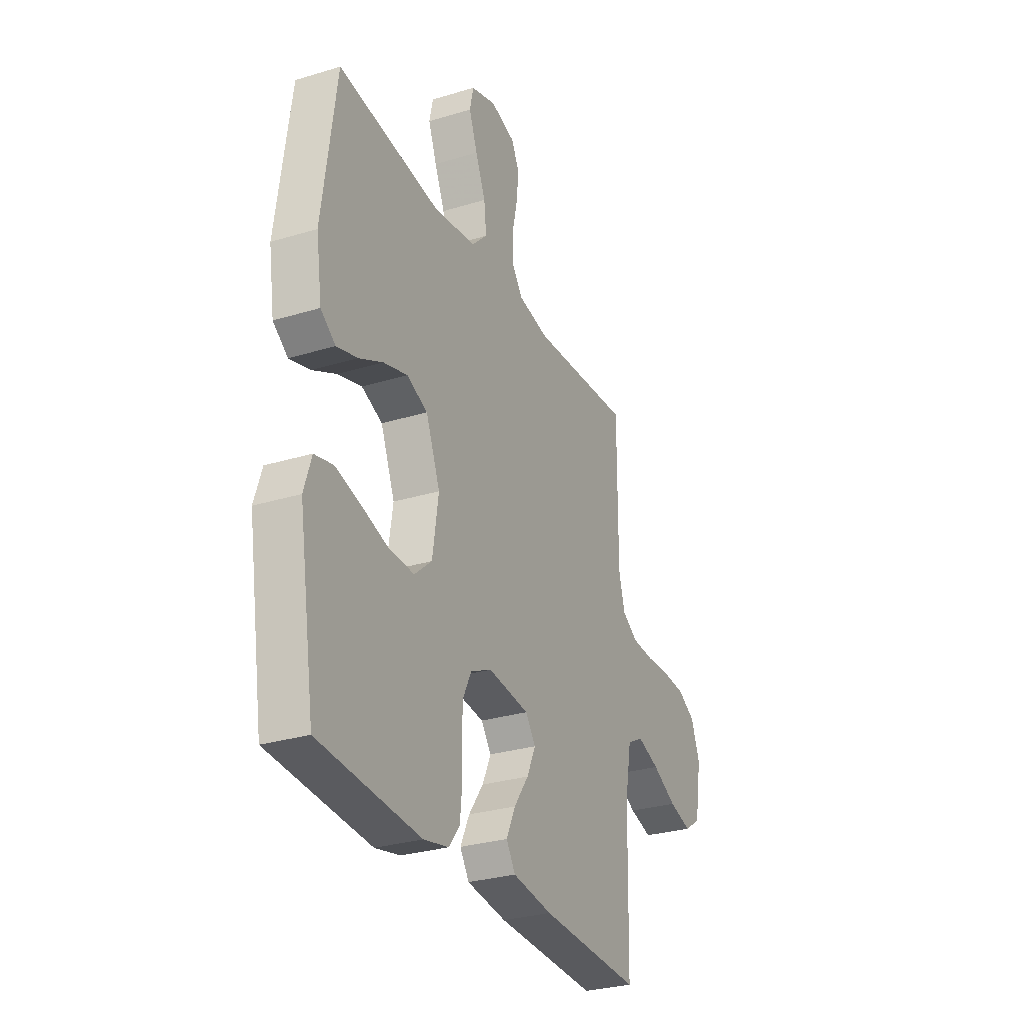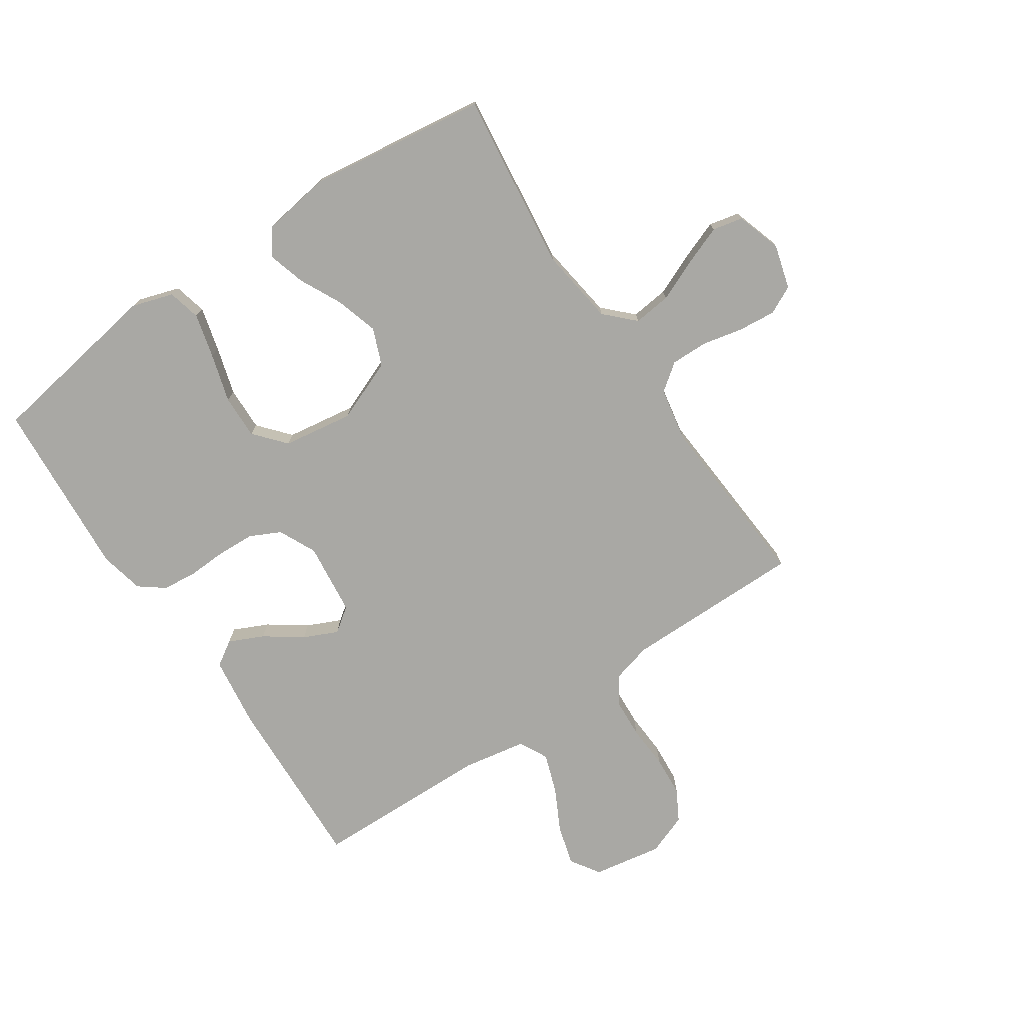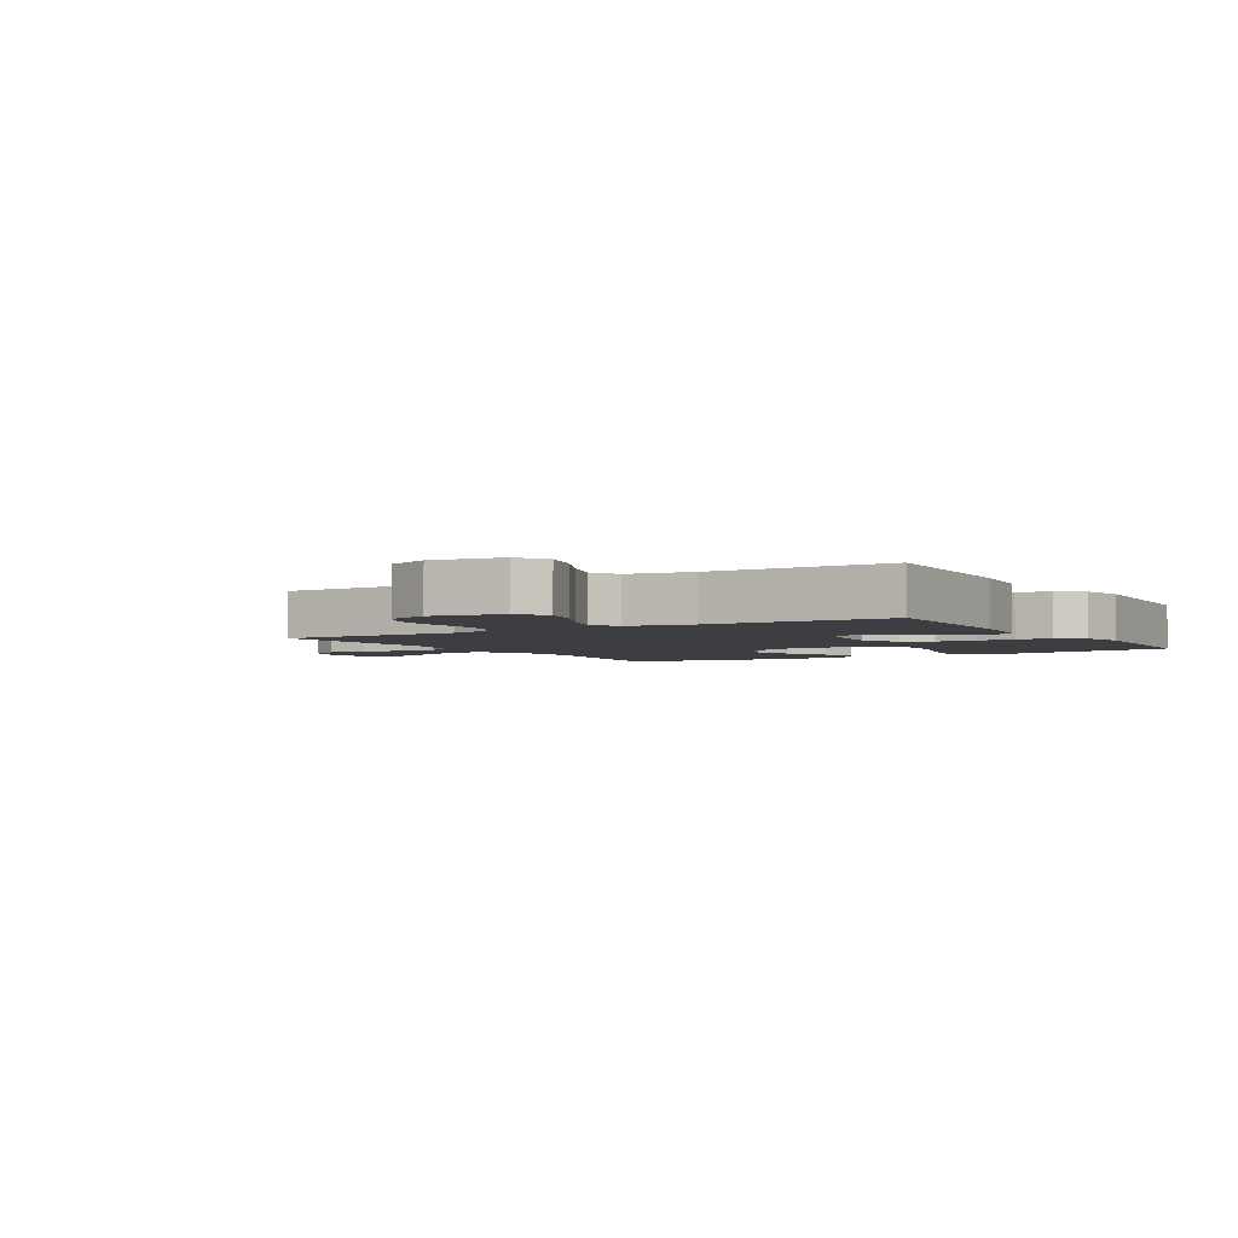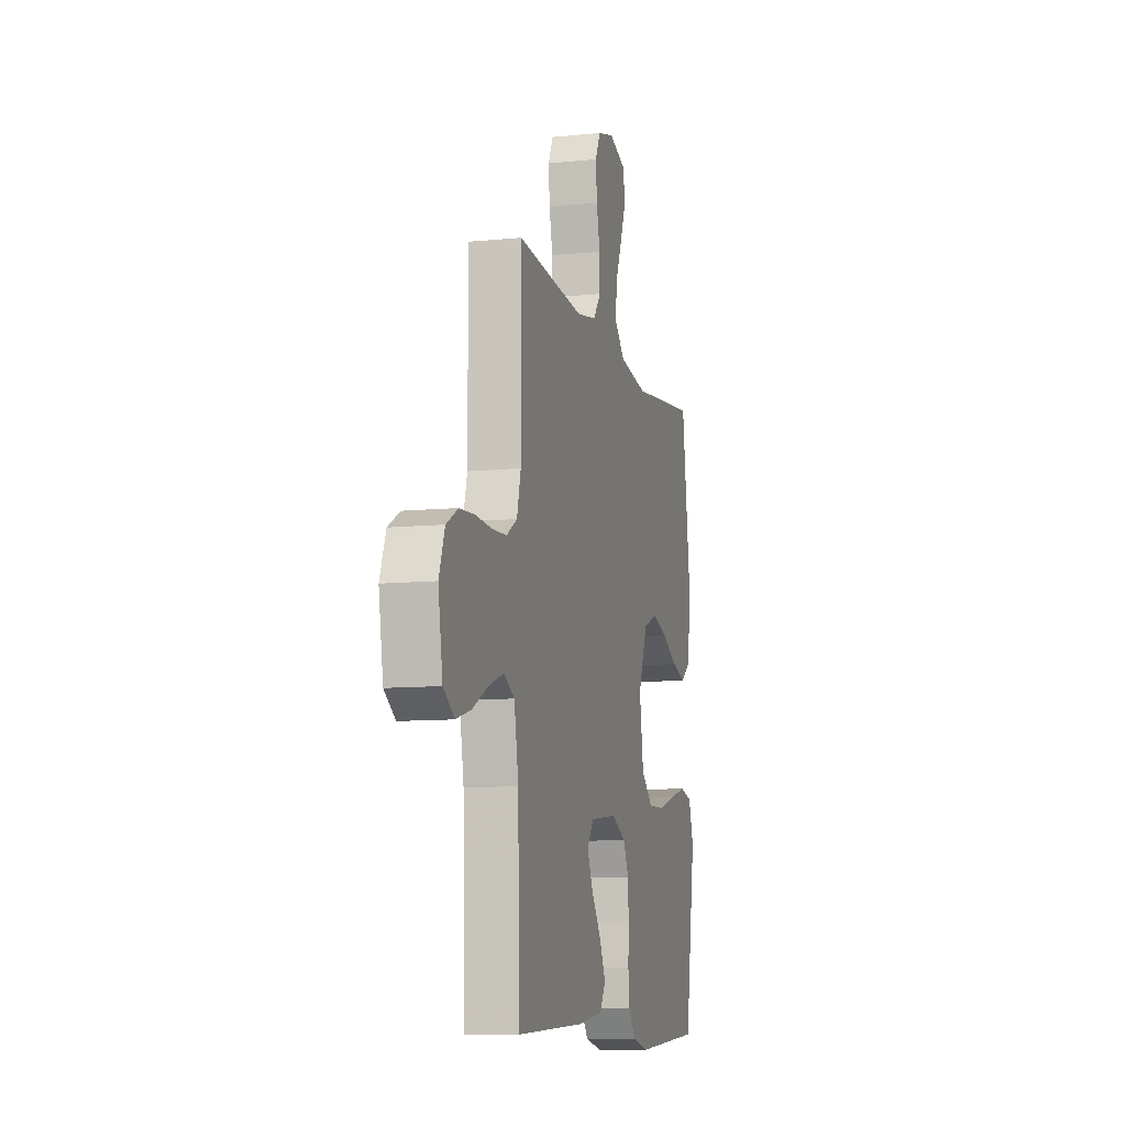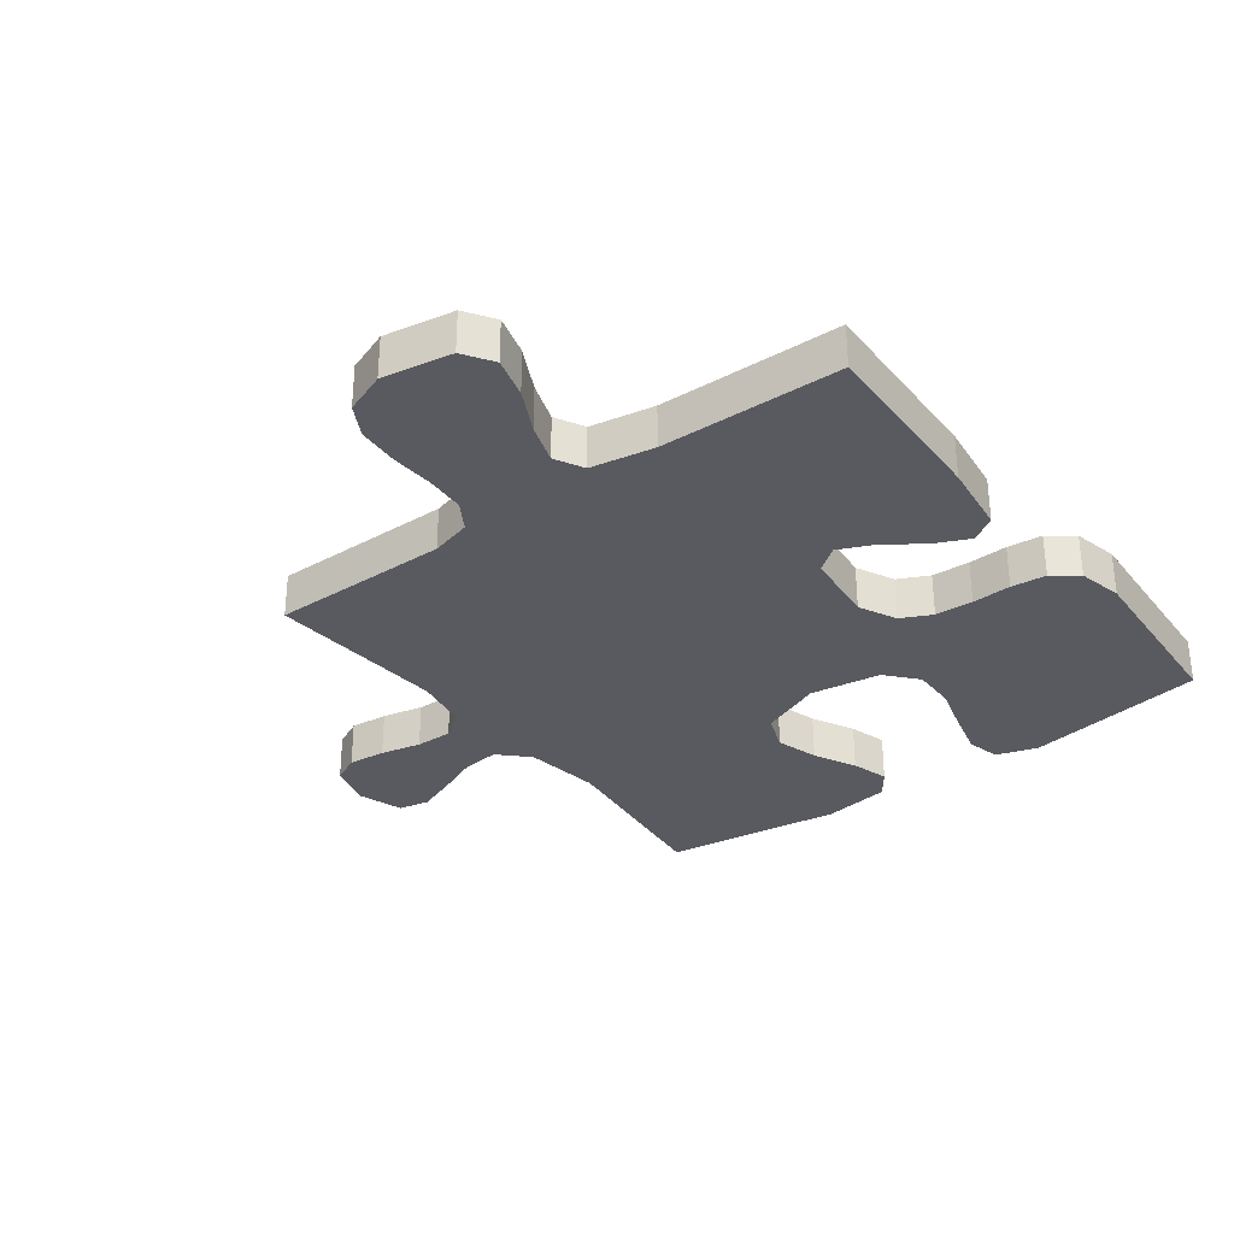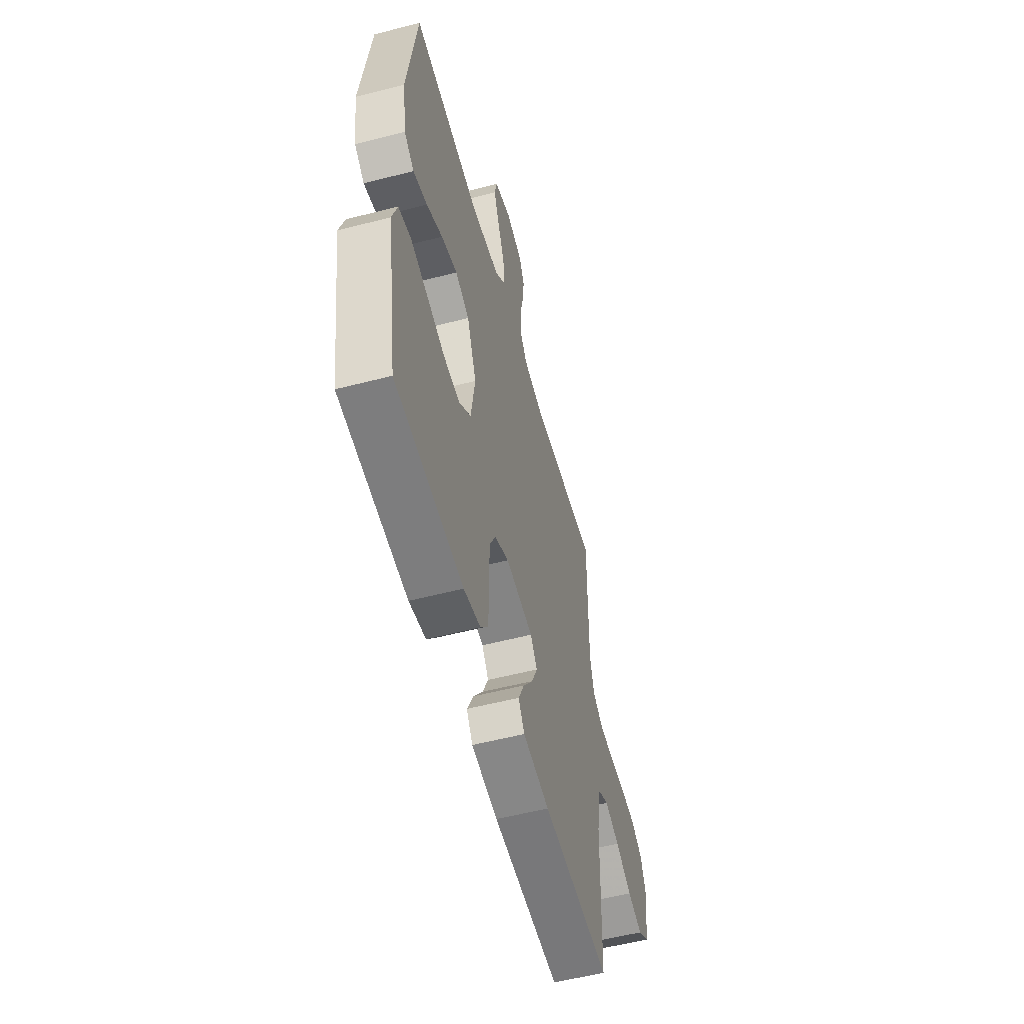
<metadata>
{"format":"obj","ext":"obj","renderer":"f3d","projection":"perspective","resolution":1024,"background":"white","views":[{"elev":-29.3,"azim":-65.7,"up":"+Z"},{"elev":-74.9,"azim":-56.0,"up":"+Y"},{"elev":-3.3,"azim":121.4,"up":"+Y"},{"elev":-9.9,"azim":104.4,"up":"+Z"},{"elev":-31.9,"azim":127.2,"up":"+Y"},{"elev":-55.2,"azim":-74.7,"up":"+Z"}]}
</metadata>
<code>
v 0.5 0.07 -0.5
v 0.2 0.07 -0.487
v 0.082 0.07 -0.471
v 0.055 0.07 -0.429
v 0.082 0.07 -0.371
v 0.126 0.07 -0.309
v 0.152 0.07 -0.252
v 0.122 0.07 -0.211
v 0 0.07 -0.197
v -0.063 0.07 -0.227
v -0.088 0.07 -0.278
v -0.091 0.07 -0.341
v -0.088 0.07 -0.406
v -0.094 0.07 -0.464
v -0.126 0.07 -0.506
v -0.2 0.07 -0.522
v -0.5 0.07 -0.5
v -0.548 0.07 -0.2
v -0.526 0.07 -0.131
v -0.471 0.07 -0.118
v -0.397 0.07 -0.137
v -0.316 0.07 -0.161
v -0.242 0.07 -0.163
v -0.19 0.07 -0.118
v -0.172 0.07 0
v -0.214 0.07 0.104
v -0.276 0.07 0.129
v -0.347 0.07 0.108
v -0.418 0.07 0.073
v -0.48 0.07 0.055
v -0.524 0.07 0.087
v -0.541 0.07 0.2
v -0.5 0.07 0.5
v -0.2 0.07 0.463
v -0.071 0.07 0.481
v -0.024 0.07 0.528
v -0.031 0.07 0.591
v -0.061 0.07 0.661
v -0.086 0.07 0.727
v -0.075 0.07 0.778
v 0 0.07 0.802
v 0.074 0.07 0.781
v 0.097 0.07 0.734
v 0.091 0.07 0.671
v 0.076 0.07 0.603
v 0.075 0.07 0.541
v 0.109 0.07 0.496
v 0.2 0.07 0.479
v 0.5 0.07 0.5
v 0.499 0.07 0.2
v 0.517 0.07 0.132
v 0.564 0.07 0.103
v 0.629 0.07 0.099
v 0.702 0.07 0.103
v 0.77 0.07 0.098
v 0.822 0.07 0.069
v 0.848 0.07 0
v 0.828 0.07 -0.116
v 0.779 0.07 -0.148
v 0.712 0.07 -0.129
v 0.64 0.07 -0.092
v 0.574 0.07 -0.069
v 0.526 0.07 -0.094
v 0.507 0.07 -0.2
v 0.5 0 -0.5
v 0.2 0 -0.487
v 0.082 0 -0.471
v 0.055 0 -0.429
v 0.082 0 -0.371
v 0.126 0 -0.309
v 0.152 0 -0.252
v 0.122 0 -0.211
v 0 0 -0.197
v -0.063 0 -0.227
v -0.088 0 -0.278
v -0.091 0 -0.341
v -0.088 0 -0.406
v -0.094 0 -0.464
v -0.126 0 -0.506
v -0.2 0 -0.522
v -0.5 0 -0.5
v -0.548 0 -0.2
v -0.526 0 -0.131
v -0.471 0 -0.118
v -0.397 0 -0.137
v -0.316 0 -0.161
v -0.242 0 -0.163
v -0.19 0 -0.118
v -0.172 0 0
v -0.214 0 0.104
v -0.276 0 0.129
v -0.347 0 0.108
v -0.418 0 0.073
v -0.48 0 0.055
v -0.524 0 0.087
v -0.541 0 0.2
v -0.5 0 0.5
v -0.2 0 0.463
v -0.071 0 0.481
v -0.024 0 0.528
v -0.031 0 0.591
v -0.061 0 0.661
v -0.086 0 0.727
v -0.075 0 0.778
v 0 0 0.802
v 0.074 0 0.781
v 0.097 0 0.734
v 0.091 0 0.671
v 0.076 0 0.603
v 0.075 0 0.541
v 0.109 0 0.496
v 0.2 0 0.479
v 0.5 0 0.5
v 0.499 0 0.2
v 0.517 0 0.132
v 0.564 0 0.103
v 0.629 0 0.099
v 0.702 0 0.103
v 0.77 0 0.098
v 0.822 0 0.069
v 0.848 0 0
v 0.828 0 -0.116
v 0.779 0 -0.148
v 0.712 0 -0.129
v 0.64 0 -0.092
v 0.574 0 -0.069
v 0.526 0 -0.094
v 0.507 0 -0.2
f 59 60 61
f 58 59 61
f 57 58 61
f 56 57 61
f 55 56 61
f 54 55 61
f 53 54 61
f 52 53 61 62
f 51 52 62 63
f 48 49 50
f 51 63 64
f 50 51 64
f 48 50 64
f 47 48 64
f 43 44 45
f 42 43 45
f 41 42 45
f 40 41 45
f 39 40 45
f 38 39 45
f 37 38 45
f 36 37 45 46
f 47 64 1
f 46 47 1
f 36 46 1
f 35 36 1
f 32 33 34
f 31 32 34
f 30 31 34
f 29 30 34
f 28 29 34
f 20 21 22
f 19 20 22
f 18 19 22
f 17 18 22
f 16 17 22
f 15 16 22
f 14 15 22
f 13 14 22
f 12 13 22
f 11 12 22 23
f 10 11 23 24
f 4 5 6
f 3 4 6
f 2 3 6
f 1 2 6
f 1 6 7
f 35 1 7 8
f 27 28 34 35
f 26 27 35
f 35 8 9
f 26 35 9
f 25 26 9
f 9 10 24 25
f 125 124 123
f 125 123 122
f 125 122 121
f 125 121 120
f 125 120 119
f 125 119 118
f 125 118 117
f 126 125 117 116
f 127 126 116 115
f 114 113 112
f 128 127 115
f 128 115 114
f 128 114 112
f 128 112 111
f 109 108 107
f 109 107 106
f 109 106 105
f 109 105 104
f 109 104 103
f 109 103 102
f 109 102 101
f 110 109 101 100
f 65 128 111
f 65 111 110
f 65 110 100
f 65 100 99
f 98 97 96
f 98 96 95
f 98 95 94
f 98 94 93
f 98 93 92
f 86 85 84
f 86 84 83
f 86 83 82
f 86 82 81
f 86 81 80
f 86 80 79
f 86 79 78
f 86 78 77
f 86 77 76
f 87 86 76 75
f 88 87 75 74
f 70 69 68
f 70 68 67
f 70 67 66
f 70 66 65
f 71 70 65
f 72 71 65 99
f 99 98 92 91
f 99 91 90
f 73 72 99
f 73 99 90
f 73 90 89
f 89 88 74 73
f 1 65 66 2
f 2 66 67 3
f 3 67 68 4
f 4 68 69 5
f 5 69 70 6
f 6 70 71 7
f 7 71 72 8
f 8 72 73 9
f 9 73 74 10
f 10 74 75 11
f 11 75 76 12
f 12 76 77 13
f 13 77 78 14
f 14 78 79 15
f 15 79 80 16
f 16 80 81 17
f 17 81 82 18
f 18 82 83 19
f 19 83 84 20
f 20 84 85 21
f 21 85 86 22
f 22 86 87 23
f 23 87 88 24
f 24 88 89 25
f 25 89 90 26
f 26 90 91 27
f 27 91 92 28
f 28 92 93 29
f 29 93 94 30
f 30 94 95 31
f 31 95 96 32
f 32 96 97 33
f 33 97 98 34
f 34 98 99 35
f 35 99 100 36
f 36 100 101 37
f 37 101 102 38
f 38 102 103 39
f 39 103 104 40
f 40 104 105 41
f 41 105 106 42
f 42 106 107 43
f 43 107 108 44
f 44 108 109 45
f 45 109 110 46
f 46 110 111 47
f 47 111 112 48
f 48 112 113 49
f 49 113 114 50
f 50 114 115 51
f 51 115 116 52
f 52 116 117 53
f 53 117 118 54
f 54 118 119 55
f 55 119 120 56
f 56 120 121 57
f 57 121 122 58
f 58 122 123 59
f 59 123 124 60
f 60 124 125 61
f 61 125 126 62
f 62 126 127 63
f 63 127 128 64
f 64 128 65 1

</code>
